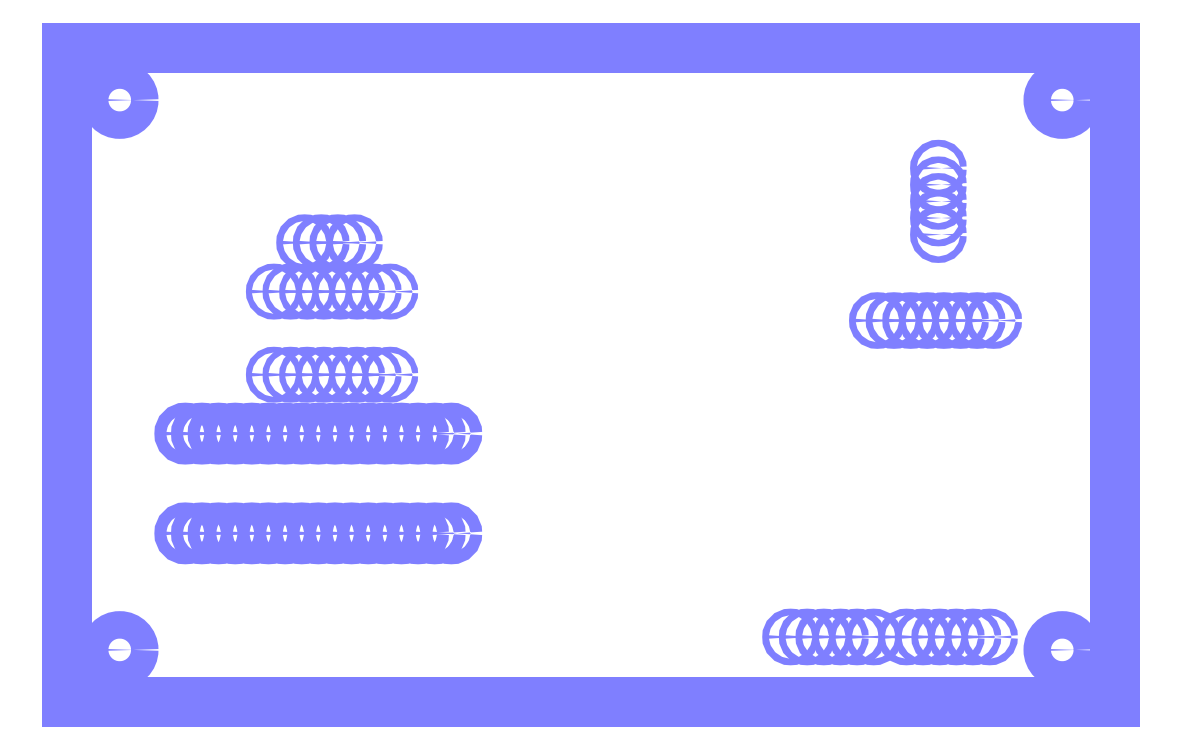
<metadata>
{"format":"dxf","ext":"dxf","renderer":"ezdxf+matplotlib","layout":"modelspace","background":"white","min_lineweight":24,"dpi":150}
</metadata>
<code>
0
SECTION
2
ENTITIES
0
VIEWPORT
8
0
10
0
20
0
30
0
40
1000
41
1000
68
     1
69
     1
12
0
22
0
13
0
23
0
14
1
24
1
15
1
25
1
16
0
26
0
36
1
17
0
27
0
37
0
42
50
43
0
44
0
45
1000
50
0
51
0
72
   100
90
        0
340
0
1

281
     0
71
     0
74
     1
110
0
120
0
130
0
111
1
121
0
131
0
112
0
122
1
132
0
345
0
346
0
79
     0
146
0
0
LINE
8
0
10
68.5
20
55
30
0
11
68.5
21
155
31
0
210
0
220
0
230
1
0
LINE
8
0
10
228.5
20
55
30
0
11
68.5
21
55
31
0
210
0
220
0
230
1
0
LINE
8
0
10
228.5
20
155
30
0
11
228.5
21
55
31
0
210
0
220
0
230
1
0
LINE
8
0
10
68.5
20
155
30
0
11
228.5
21
155
31
0
210
0
220
0
230
1
0
CIRCLE
8
0
10
76.5
20
147
30
0
40
2.1
210
0
220
0
230
1
0
CIRCLE
8
0
10
220.5
20
147
30
0
40
2.1
210
0
220
0
230
1
0
CIRCLE
8
0
10
220.5
20
63
30
0
40
2.1
210
0
220
0
230
1
0
CIRCLE
8
0
10
76.5
20
63
30
0
40
2.1
210
0
220
0
230
1
0
CIRCLE
8
0
10
109.8
20
125.2
30
0
40
0.5
210
0
220
0
230
1
0
CIRCLE
8
0
10
112.4
20
125.2
30
0
40
0.5
210
0
220
0
230
1
0
CIRCLE
8
0
10
107.3
20
125.2
30
0
40
0.5
210
0
220
0
230
1
0
CIRCLE
8
0
10
104.7
20
125.2
30
0
40
0.5
210
0
220
0
230
1
0
CIRCLE
8
0
10
201.6
20
131.5
30
0
40
0.5
210
0
220
0
230
1
0
CIRCLE
8
0
10
201.6
20
134.1
30
0
40
0.5
210
0
220
0
230
1
0
CIRCLE
8
0
10
201.6
20
129
30
0
40
0.5
210
0
220
0
230
1
0
CIRCLE
8
0
10
201.6
20
126.4
30
0
40
0.5
210
0
220
0
230
1
0
CIRCLE
8
0
10
201.6
20
136.6
30
0
40
0.5
210
0
220
0
230
1
0
CIRCLE
8
0
10
192.2
20
113.3
30
0
40
0.5
210
0
220
0
230
1
0
CIRCLE
8
0
10
194.8
20
113.3
30
0
40
0.5
210
0
220
0
230
1
0
CIRCLE
8
0
10
199.9
20
113.3
30
0
40
0.5
210
0
220
0
230
1
0
CIRCLE
8
0
10
197.3
20
113.3
30
0
40
0.5
210
0
220
0
230
1
0
CIRCLE
8
0
10
210
20
113.3
30
0
40
0.5
210
0
220
0
230
1
0
CIRCLE
8
0
10
207.5
20
113.3
30
0
40
0.5
210
0
220
0
230
1
0
CIRCLE
8
0
10
204.9
20
113.3
30
0
40
0.5
210
0
220
0
230
1
0
CIRCLE
8
0
10
202.4
20
113.3
30
0
40
0.5
210
0
220
0
230
1
0
CIRCLE
8
0
10
179
20
64.98
30
0
40
0.5
210
0
220
0
230
1
0
CIRCLE
8
0
10
181.5
20
64.98
30
0
40
0.5
210
0
220
0
230
1
0
CIRCLE
8
0
10
184.1
20
64.98
30
0
40
0.5
210
0
220
0
230
1
0
CIRCLE
8
0
10
186.6
20
64.98
30
0
40
0.5
210
0
220
0
230
1
0
CIRCLE
8
0
10
191.7
20
64.98
30
0
40
0.5
210
0
220
0
230
1
0
CIRCLE
8
0
10
189.1
20
64.98
30
0
40
0.5
210
0
220
0
230
1
0
CIRCLE
8
0
10
209.4
20
64.98
30
0
40
0.5
210
0
220
0
230
1
0
CIRCLE
8
0
10
206.9
20
64.98
30
0
40
0.5
210
0
220
0
230
1
0
CIRCLE
8
0
10
204.3
20
64.98
30
0
40
0.5
210
0
220
0
230
1
0
CIRCLE
8
0
10
201.8
20
64.98
30
0
40
0.5
210
0
220
0
230
1
0
CIRCLE
8
0
10
199.2
20
64.98
30
0
40
0.5
210
0
220
0
230
1
0
CIRCLE
8
0
10
196.7
20
64.98
30
0
40
0.5
210
0
220
0
230
1
0
CIRCLE
8
0
10
100.1
20
117.7
30
0
40
0.4445
210
0
220
0
230
1
0
CIRCLE
8
0
10
102.6
20
117.7
30
0
40
0.4445
210
0
220
0
230
1
0
CIRCLE
8
0
10
105.1
20
117.7
30
0
40
0.4445
210
0
220
0
230
1
0
CIRCLE
8
0
10
107.7
20
117.7
30
0
40
0.4445
210
0
220
0
230
1
0
CIRCLE
8
0
10
110.2
20
117.7
30
0
40
0.4445
210
0
220
0
230
1
0
CIRCLE
8
0
10
112.8
20
117.7
30
0
40
0.4445
210
0
220
0
230
1
0
CIRCLE
8
0
10
115.3
20
117.7
30
0
40
0.4445
210
0
220
0
230
1
0
CIRCLE
8
0
10
117.8
20
117.7
30
0
40
0.4445
210
0
220
0
230
1
0
CIRCLE
8
0
10
100.1
20
105
30
0
40
0.4445
210
0
220
0
230
1
0
CIRCLE
8
0
10
102.6
20
105
30
0
40
0.4445
210
0
220
0
230
1
0
CIRCLE
8
0
10
105.1
20
105
30
0
40
0.4445
210
0
220
0
230
1
0
CIRCLE
8
0
10
107.7
20
105
30
0
40
0.4445
210
0
220
0
230
1
0
CIRCLE
8
0
10
110.2
20
105
30
0
40
0.4445
210
0
220
0
230
1
0
CIRCLE
8
0
10
112.8
20
105
30
0
40
0.4445
210
0
220
0
230
1
0
CIRCLE
8
0
10
115.3
20
105
30
0
40
0.4445
210
0
220
0
230
1
0
CIRCLE
8
0
10
117.8
20
105
30
0
40
0.4445
210
0
220
0
230
1
0
CIRCLE
8
0
10
127.2
20
96.05
30
0
40
0.9
210
0
220
0
230
1
0
CIRCLE
8
0
10
124.6
20
96.05
30
0
40
0.9
210
0
220
0
230
1
0
CIRCLE
8
0
10
122.1
20
96.05
30
0
40
0.9
210
0
220
0
230
1
0
CIRCLE
8
0
10
119.5
20
96.05
30
0
40
0.9
210
0
220
0
230
1
0
CIRCLE
8
0
10
117
20
96.05
30
0
40
0.9
210
0
220
0
230
1
0
CIRCLE
8
0
10
114.5
20
96.05
30
0
40
0.9
210
0
220
0
230
1
0
CIRCLE
8
0
10
111.9
20
96.05
30
0
40
0.9
210
0
220
0
230
1
0
CIRCLE
8
0
10
109.4
20
96.05
30
0
40
0.9
210
0
220
0
230
1
0
CIRCLE
8
0
10
106.8
20
96.05
30
0
40
0.9
210
0
220
0
230
1
0
CIRCLE
8
0
10
104.3
20
96.05
30
0
40
0.9
210
0
220
0
230
1
0
CIRCLE
8
0
10
101.8
20
96.05
30
0
40
0.9
210
0
220
0
230
1
0
CIRCLE
8
0
10
99.22
20
96.05
30
0
40
0.9
210
0
220
0
230
1
0
CIRCLE
8
0
10
96.68
20
96.05
30
0
40
0.9
210
0
220
0
230
1
0
CIRCLE
8
0
10
94.14
20
96.05
30
0
40
0.9
210
0
220
0
230
1
0
CIRCLE
8
0
10
91.6
20
96.05
30
0
40
0.9
210
0
220
0
230
1
0
CIRCLE
8
0
10
89.06
20
96.05
30
0
40
0.9
210
0
220
0
230
1
0
CIRCLE
8
0
10
86.52
20
96.05
30
0
40
0.9
210
0
220
0
230
1
0
CIRCLE
8
0
10
86.52
20
80.81
30
0
40
0.9
210
0
220
0
230
1
0
CIRCLE
8
0
10
89.06
20
80.81
30
0
40
0.9
210
0
220
0
230
1
0
CIRCLE
8
0
10
91.6
20
80.81
30
0
40
0.9
210
0
220
0
230
1
0
CIRCLE
8
0
10
94.14
20
80.81
30
0
40
0.9
210
0
220
0
230
1
0
CIRCLE
8
0
10
96.68
20
80.81
30
0
40
0.9
210
0
220
0
230
1
0
CIRCLE
8
0
10
99.22
20
80.81
30
0
40
0.9
210
0
220
0
230
1
0
CIRCLE
8
0
10
101.8
20
80.81
30
0
40
0.9
210
0
220
0
230
1
0
CIRCLE
8
0
10
104.3
20
80.81
30
0
40
0.9
210
0
220
0
230
1
0
CIRCLE
8
0
10
106.8
20
80.81
30
0
40
0.9
210
0
220
0
230
1
0
CIRCLE
8
0
10
109.4
20
80.81
30
0
40
0.9
210
0
220
0
230
1
0
CIRCLE
8
0
10
111.9
20
80.81
30
0
40
0.9
210
0
220
0
230
1
0
CIRCLE
8
0
10
114.5
20
80.81
30
0
40
0.9
210
0
220
0
230
1
0
CIRCLE
8
0
10
117
20
80.81
30
0
40
0.9
210
0
220
0
230
1
0
CIRCLE
8
0
10
119.5
20
80.81
30
0
40
0.9
210
0
220
0
230
1
0
CIRCLE
8
0
10
122.1
20
80.81
30
0
40
0.9
210
0
220
0
230
1
0
CIRCLE
8
0
10
124.6
20
80.81
30
0
40
0.9
210
0
220
0
230
1
0
CIRCLE
8
0
10
127.2
20
80.81
30
0
40
0.9
210
0
220
0
230
1
0
ENDSEC
0
EOF

</code>
